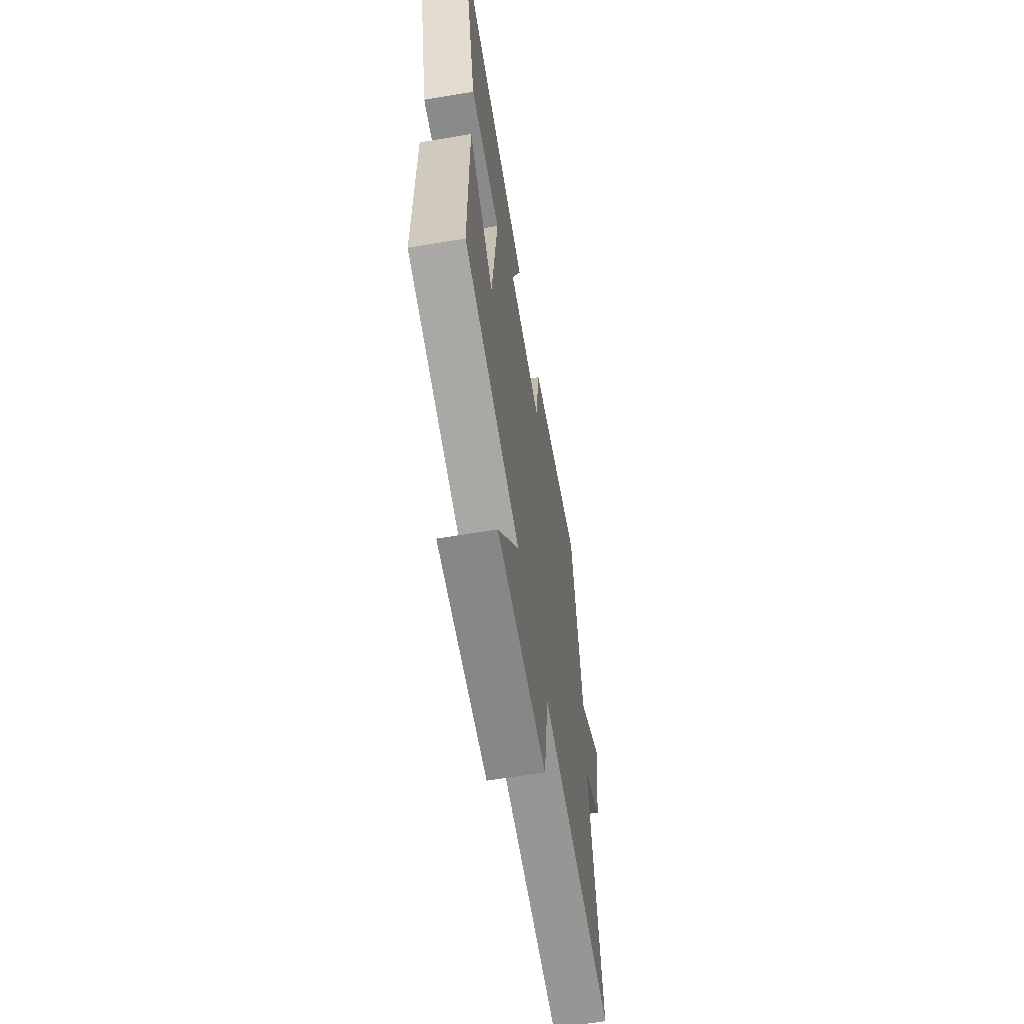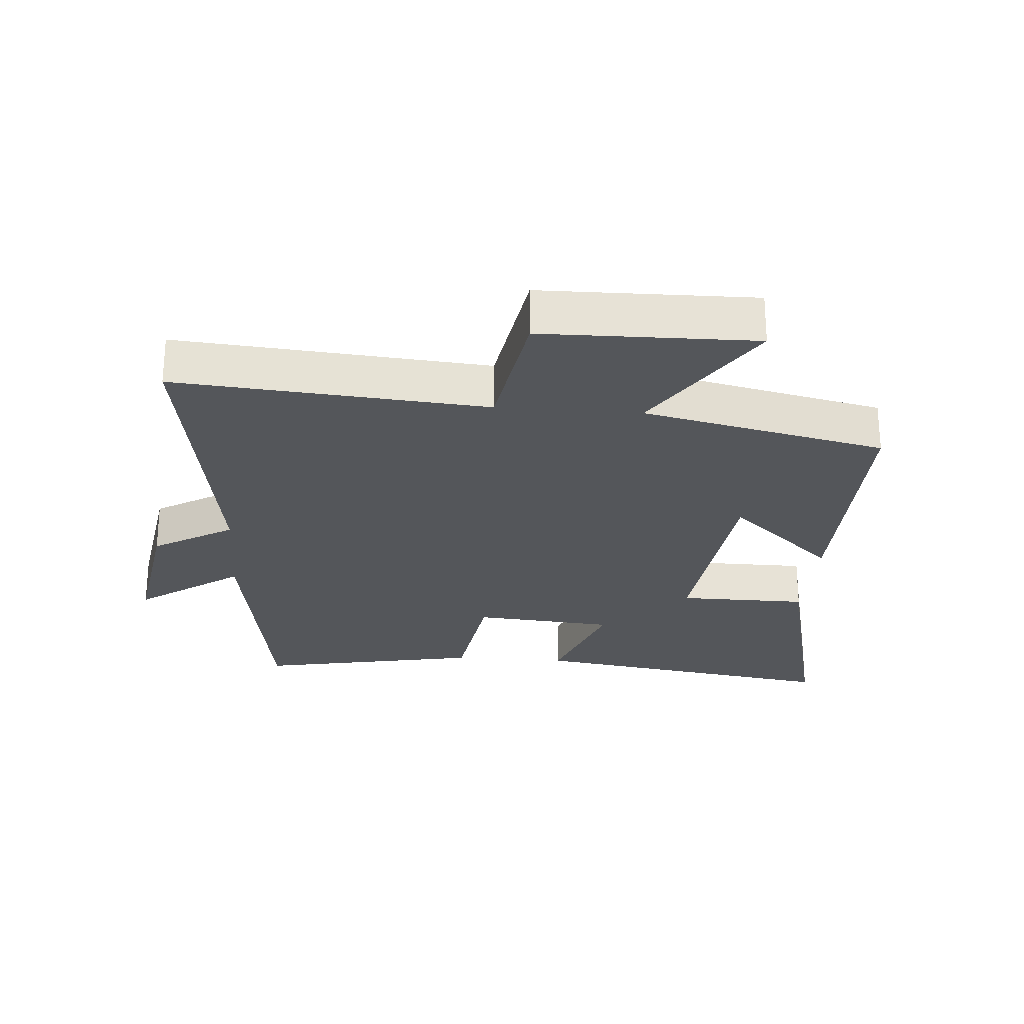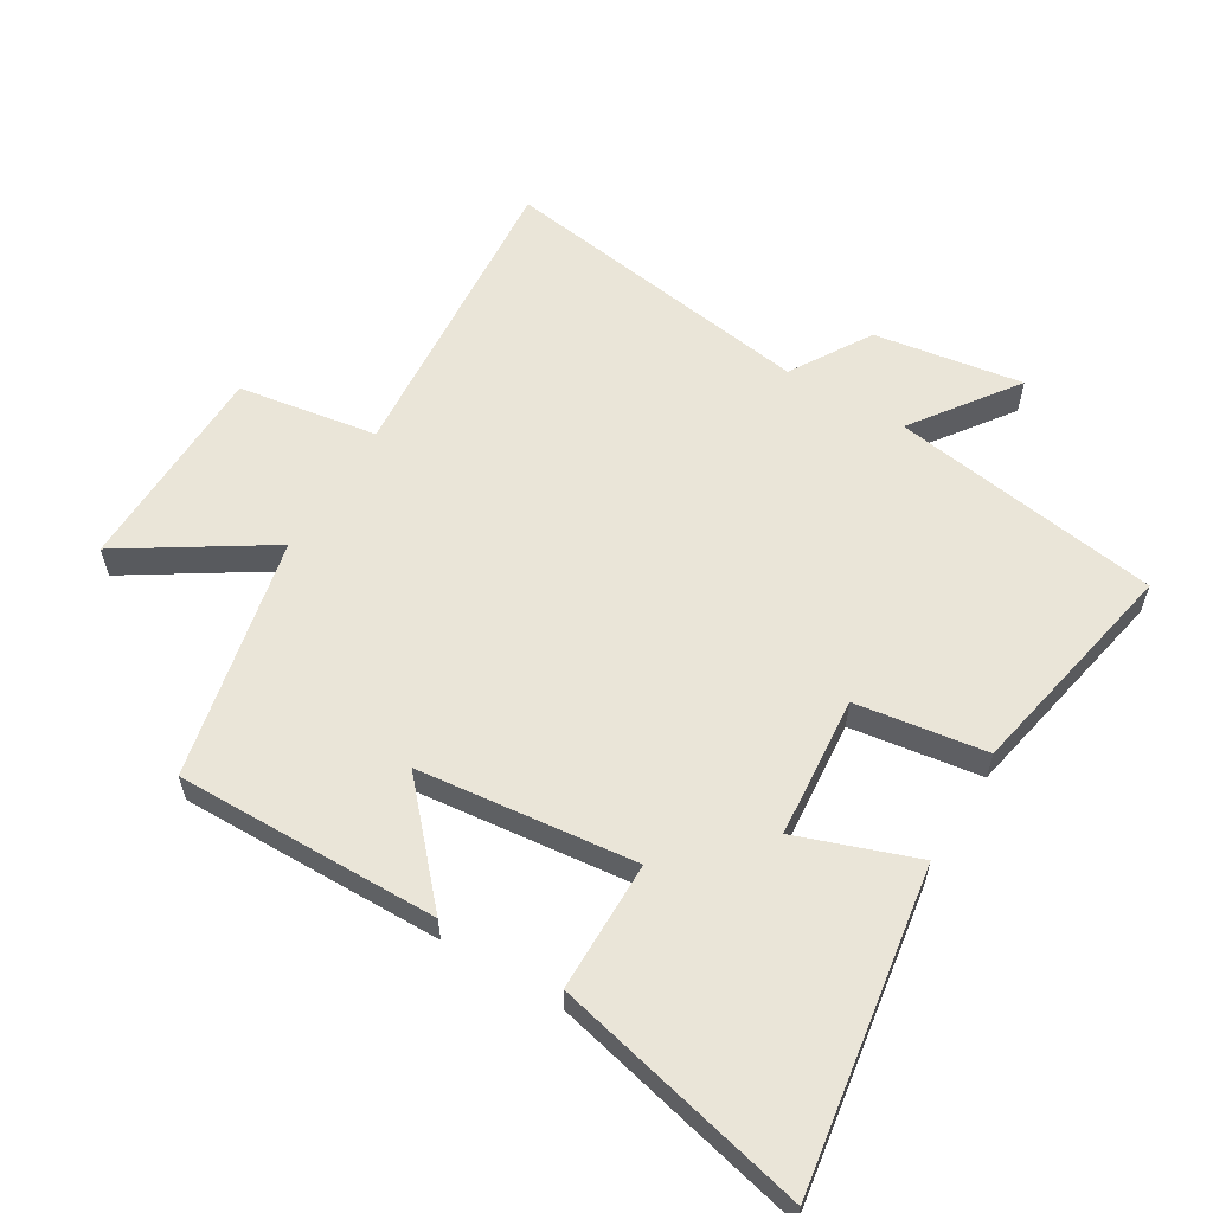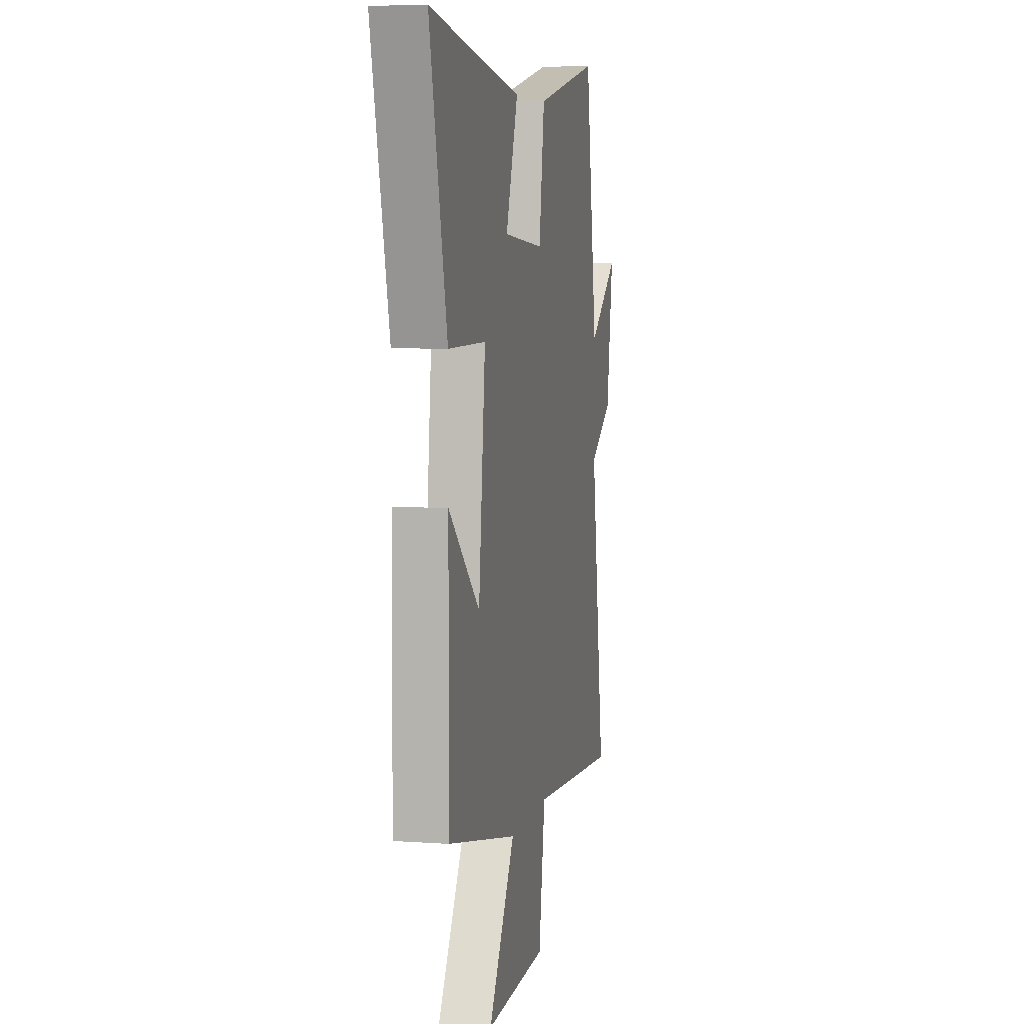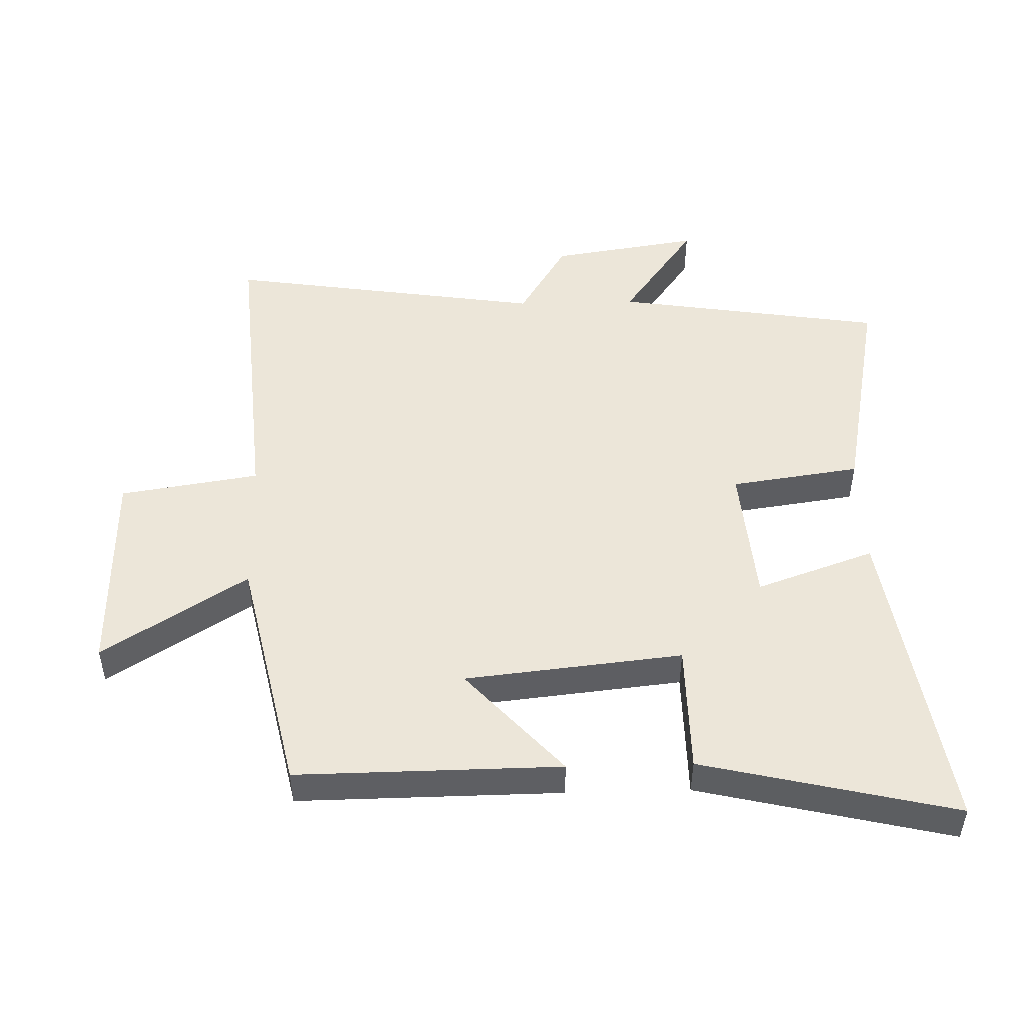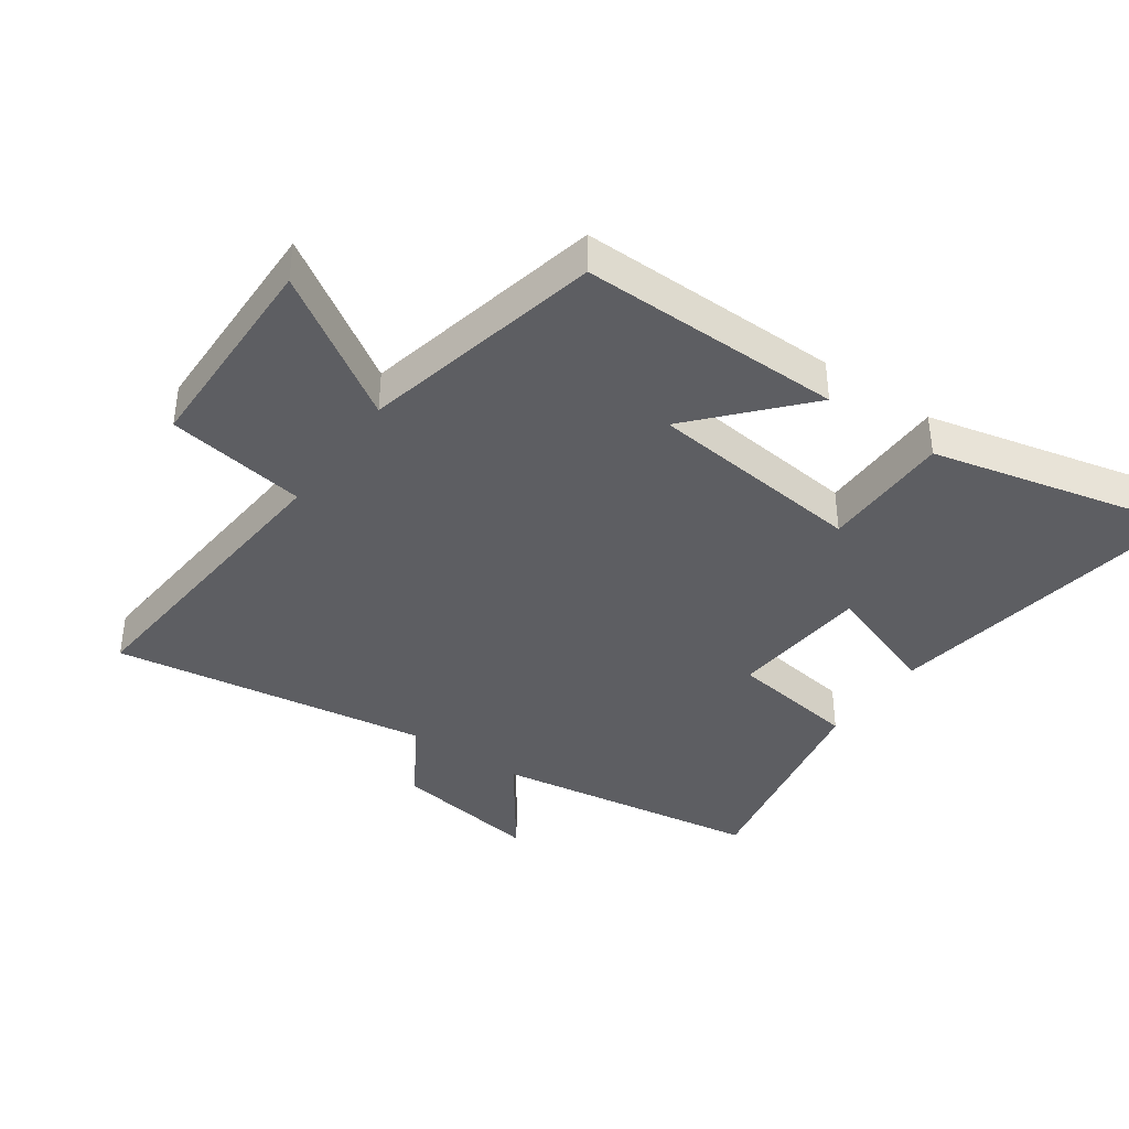
<metadata>
{"format":"obj","ext":"obj","renderer":"f3d","projection":"perspective","resolution":1024,"background":"white","views":[{"elev":-63.3,"azim":-80.4,"up":"+Z"},{"elev":-25.6,"azim":175.4,"up":"+Y"},{"elev":58.7,"azim":-59.1,"up":"+Y"},{"elev":6.6,"azim":-78.1,"up":"+Z"},{"elev":48.9,"azim":-91.5,"up":"+Y"},{"elev":-39.3,"azim":-125.2,"up":"+Y"}]}
</metadata>
<code>
v 0.576 0.07 -0.539
v 0.095 0.07 -0.5
v 0.061 0.07 -0.717
v -0.269 0.07 -0.723
v -0.127 0.07 -0.5
v -0.504 0.07 -0.417
v -0.5 0.07 -0.008
v -0.334 0.07 -0.157
v -0.298 0.07 0.181
v -0.5 0.07 0.182
v -0.593 0.07 0.575
v -0.1 0.07 0.5
v -0.165 0.07 0.316
v 0.055 0.07 0.298
v 0.084 0.07 0.5
v 0.434 0.07 0.57
v 0.5 0.07 0.15
v 0.661 0.07 0.266
v 0.625 0.07 0.034
v 0.5 0.07 -0.042
v 0.576 0 -0.539
v 0.095 0 -0.5
v 0.061 0 -0.717
v -0.269 0 -0.723
v -0.127 0 -0.5
v -0.504 0 -0.417
v -0.5 0 -0.008
v -0.334 0 -0.157
v -0.298 0 0.181
v -0.5 0 0.182
v -0.593 0 0.575
v -0.1 0 0.5
v -0.165 0 0.316
v 0.055 0 0.298
v 0.084 0 0.5
v 0.434 0 0.57
v 0.5 0 0.15
v 0.661 0 0.266
v 0.625 0 0.034
v 0.5 0 -0.042
f 17 18 19 20
f 16 17 20
f 15 16 20
f 14 15 20
f 20 1 2
f 14 20 2
f 13 14 2
f 11 12 13
f 10 11 13
f 9 10 13
f 13 2 3
f 9 13 3
f 8 9 3
f 5 6 7 8
f 5 8 3
f 3 4 5
f 40 39 38 37
f 40 37 36
f 40 36 35
f 40 35 34
f 22 21 40
f 22 40 34
f 22 34 33
f 33 32 31
f 33 31 30
f 33 30 29
f 23 22 33
f 23 33 29
f 23 29 28
f 28 27 26 25
f 23 28 25
f 25 24 23
f 1 21 22 2
f 2 22 23 3
f 3 23 24 4
f 4 24 25 5
f 5 25 26 6
f 6 26 27 7
f 7 27 28 8
f 8 28 29 9
f 9 29 30 10
f 10 30 31 11
f 11 31 32 12
f 12 32 33 13
f 13 33 34 14
f 14 34 35 15
f 15 35 36 16
f 16 36 37 17
f 17 37 38 18
f 18 38 39 19
f 19 39 40 20
f 20 40 21 1

</code>
